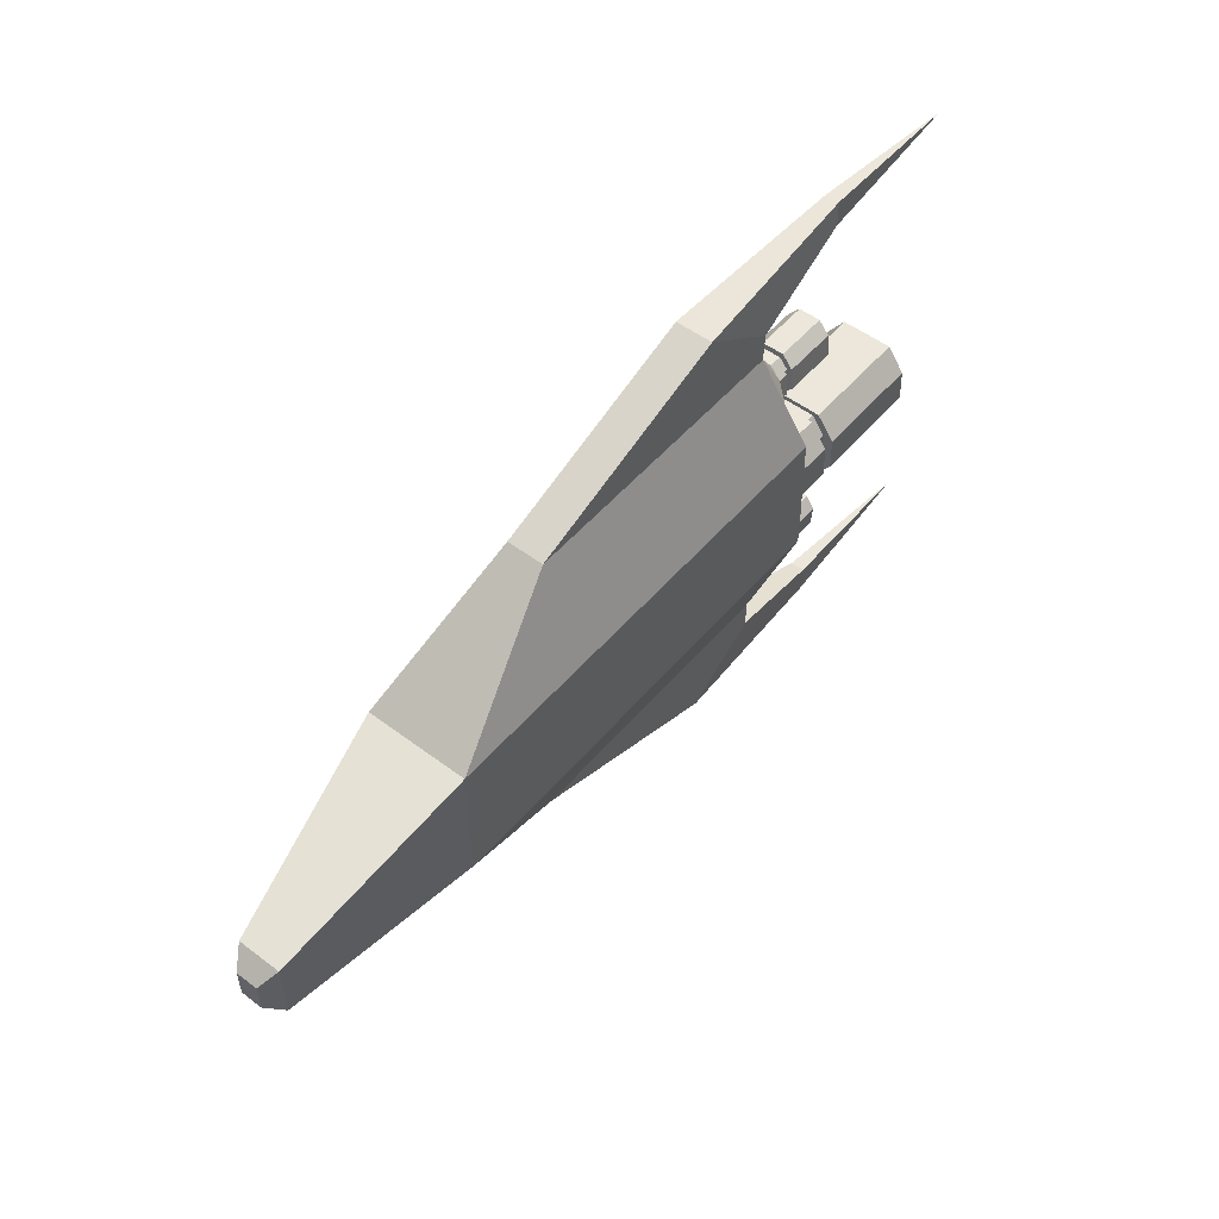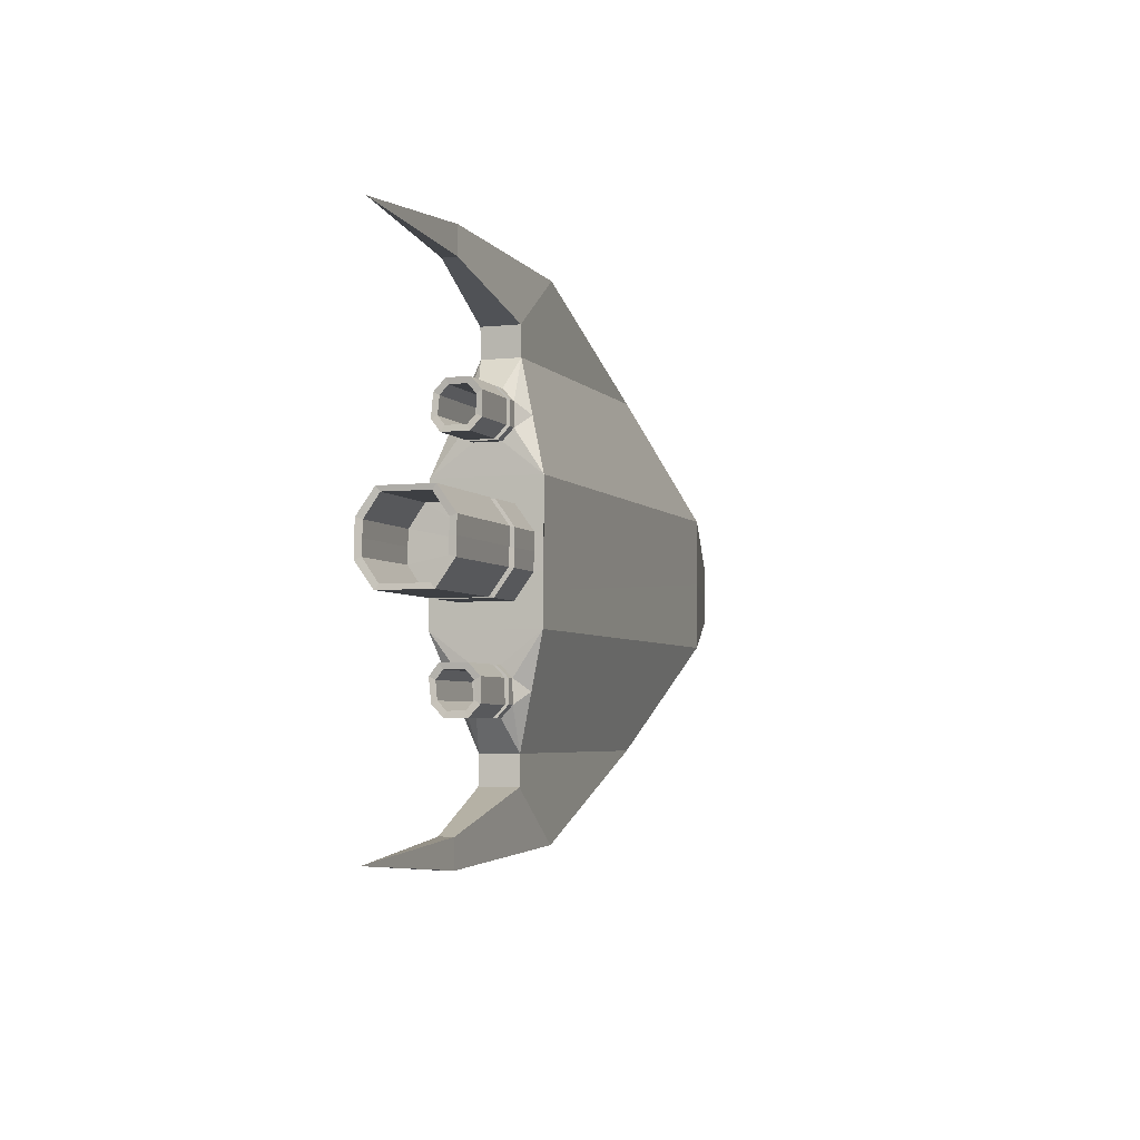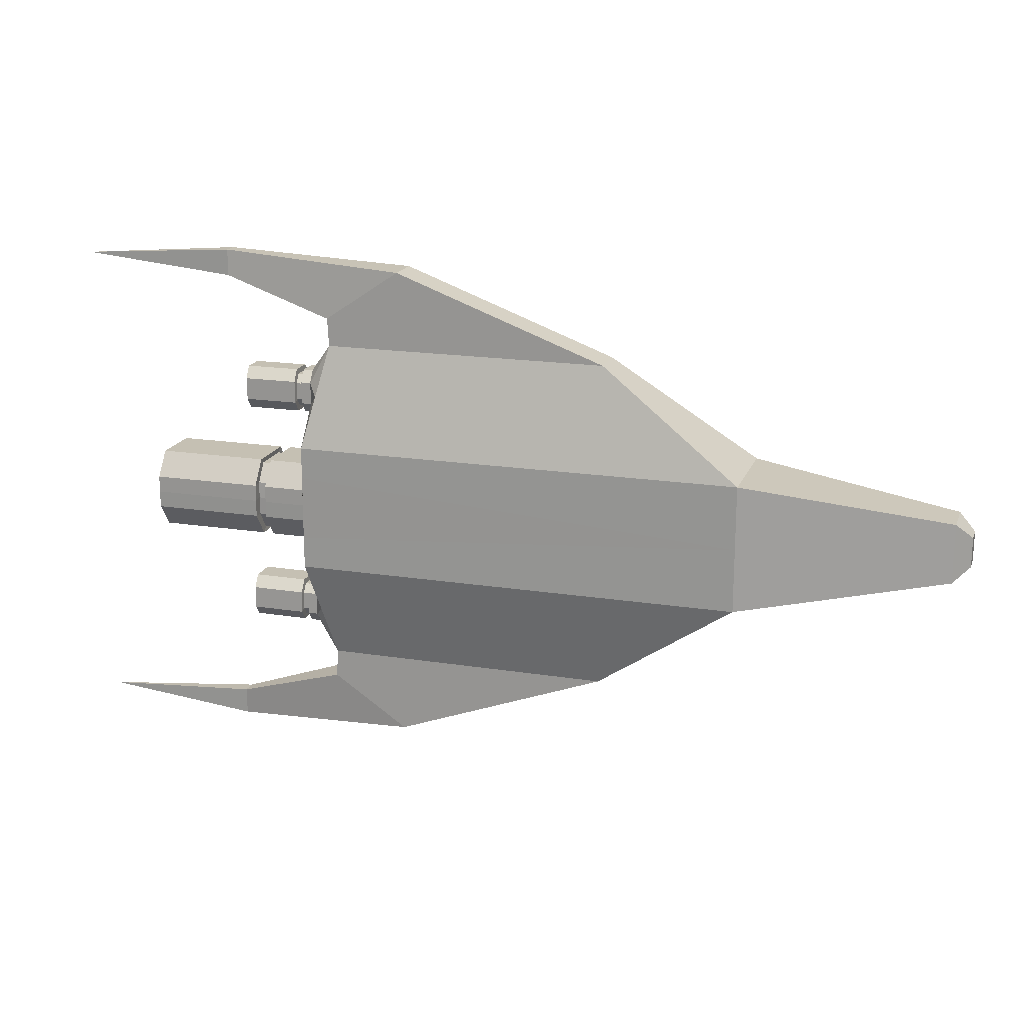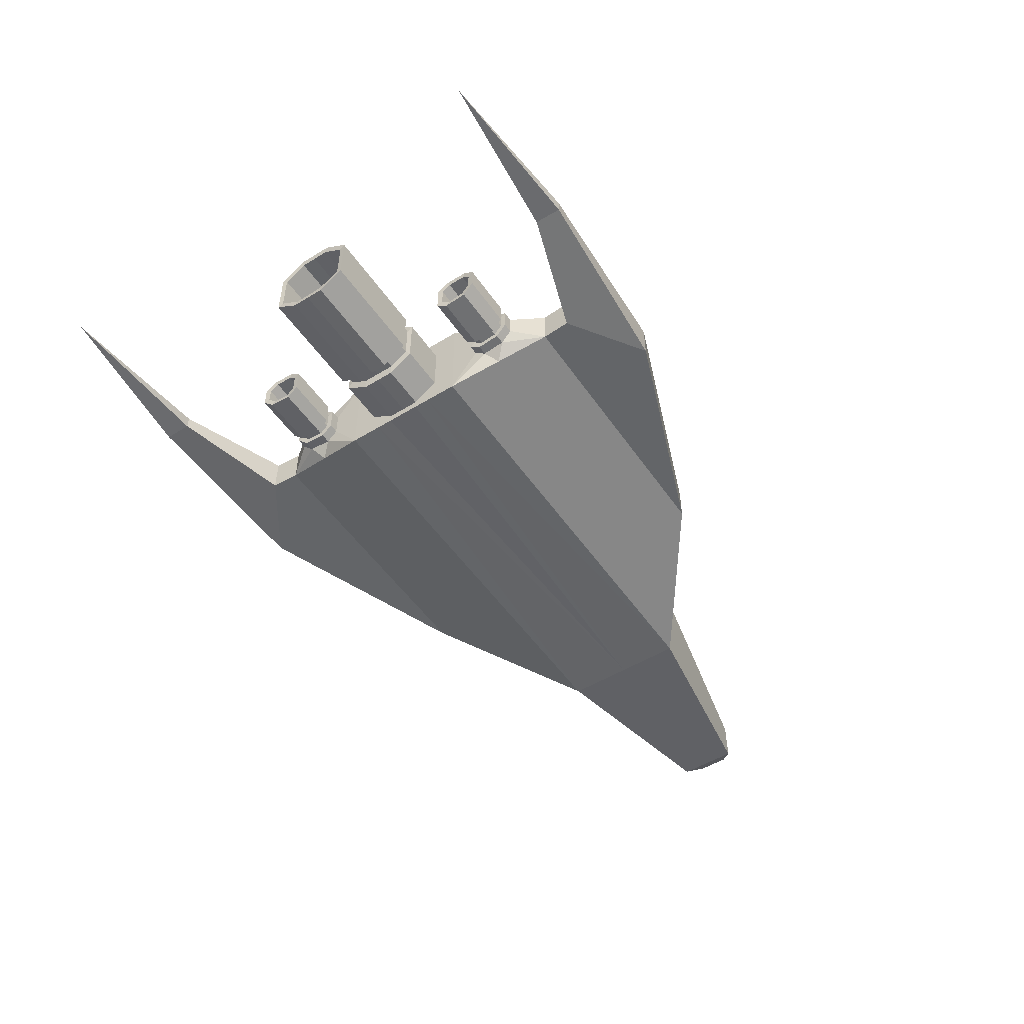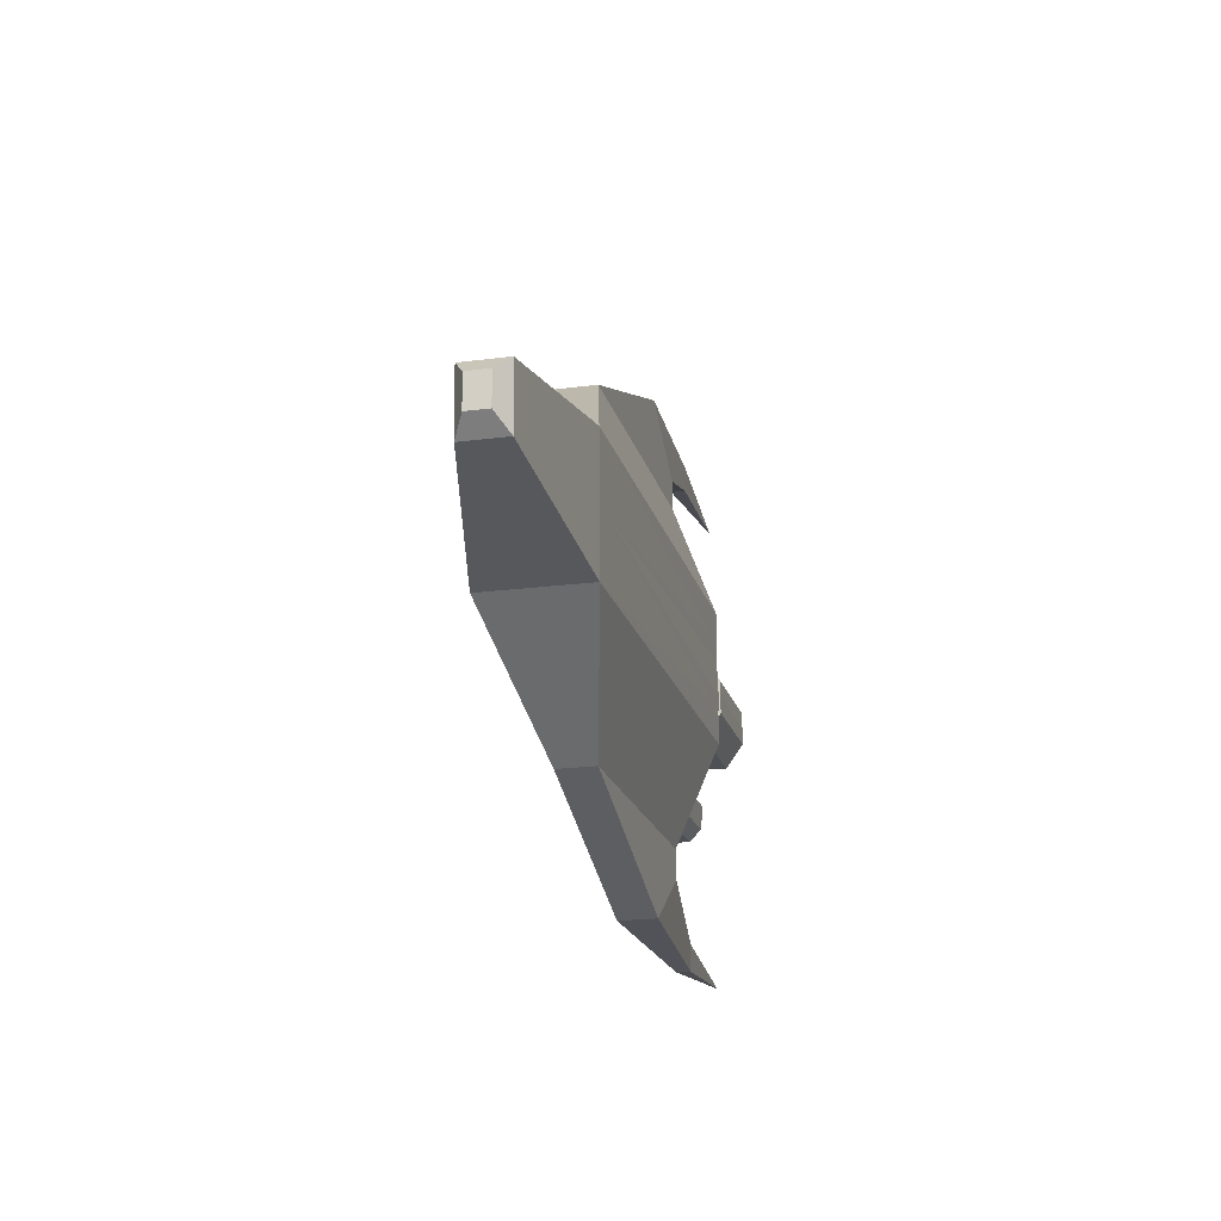
<metadata>
{"format":"obj","ext":"obj","renderer":"f3d","projection":"perspective","resolution":1024,"background":"white","views":[{"elev":51.8,"azim":-50.8,"up":"+Z"},{"elev":-4.1,"azim":109.5,"up":"+Z"},{"elev":18.1,"azim":-162.9,"up":"+Z"},{"elev":-51.4,"azim":123.6,"up":"+Y"},{"elev":-19.4,"azim":-76.1,"up":"+Z"}]}
</metadata>
<code>
v 3.081 0.5149 -0.1096
v 2.259 -0.8215 -0.1096
v 2.256 -0.8168 0.9127
v -4.952 -0.8168 0.9127
v -4.949 -0.8215 -0.1096
v 2.259 0.8124 -0.1096
v 2.256 0.8171 0.9127
v -4.952 0.8171 0.9127
v -4.949 0.8124 -0.1096
v 1.897 0.3606 2.551
v -2.685 0.3606 2.551
v -2.685 -0.2284 2.551
v 1.897 -0.2284 2.551
v 0.7113 -0.2284 3.817
v 1.92 -0.2284 2.998
v 1.92 0.3606 2.998
v 0.7113 0.3606 3.817
v 3.714 0.178 3.994
v 3.719 0.178 3.572
v 3.714 -0.04583 3.994
v 3.719 -0.04583 3.572
v 6.273 0.06609 3.794
v 2.251 -0.1927 1.377
v 2.257 -0.1212 2.086
v 2.257 0.2264 2.086
v 2.251 0.2201 1.377
v 2.077 0.5889 1.732
v 2.077 -0.5226 1.732
v 2.239 0.3863 1.909
v 2.236 0.3831 1.554
v 2.236 -0.3363 1.554
v 2.239 -0.3006 1.909
v 2.393 -0.3363 1.554
v 2.396 -0.3006 1.908
v 2.414 -0.1212 2.085
v 2.409 -0.1927 1.377
v 2.396 0.3863 1.908
v 2.393 0.3831 1.554
v 2.409 0.2201 1.377
v 2.414 0.2264 2.085
v 2.414 0.1796 2
v 2.414 -0.08384 2
v 2.409 -0.138 1.463
v 2.409 0.1748 1.463
v 2.4 0.3008 1.865
v 2.398 0.2984 1.597
v 2.398 -0.2469 1.597
v 2.4 -0.2198 1.865
v 2.512 -0.2469 1.597
v 2.515 -0.2198 1.865
v 2.529 -0.08383 1.999
v 2.524 -0.138 1.462
v 2.515 0.3008 1.865
v 2.512 0.2984 1.597
v 2.524 0.1748 1.462
v 2.529 0.1796 1.999
v 2.536 0.2251 2.083
v 2.536 -0.1202 2.083
v 2.53 0.2188 1.379
v 2.53 -0.1912 1.379
v 2.518 0.3839 1.907
v 2.515 0.3808 1.555
v 2.515 -0.3338 1.555
v 2.518 -0.2983 1.907
v 3.37 -0.3338 1.553
v 3.373 -0.2983 1.905
v 3.391 -0.1202 2.081
v 3.385 -0.1912 1.377
v 3.37 0.3808 1.553
v 3.373 0.3839 1.905
v 3.385 0.2188 1.377
v 3.391 0.2251 2.081
v 3.378 0.177 1.993
v 3.378 -0.08179 1.993
v 3.373 0.1724 1.465
v 3.373 -0.135 1.465
v 3.364 0.2961 1.861
v 3.362 0.2937 1.597
v 3.362 -0.2419 1.597
v 3.364 -0.2153 1.861
v 2.118 -0.2153 1.864
v 2.115 -0.2419 1.6
v 2.131 -0.08179 1.995
v 2.127 -0.135 1.468
v 2.118 0.2961 1.864
v 2.115 0.2937 1.6
v 2.127 0.1723 1.468
v 2.131 0.177 1.995
v 2.256 -0.8168 0.4073
v 2.256 0.00018 0.9127
v 2.256 0.8171 0.4073
v 2.256 0.00018 0.536
v 2.256 -0.8168 0.1546
v 2.259 -0.6904 -0.1096
v 2.259 0.6813 -0.1096
v 2.256 0.8171 0.1546
v 2.256 0.4087 0.536
v 2.256 -0.4083 0.536
v 2.256 0.6828 0.1546
v 2.256 -0.6825 0.1546
v 2.98 -0.4083 0.536
v 2.98 -0.6825 0.1546
v 2.984 -0.6904 -0.1096
v 2.98 0.4087 0.536
v 2.98 0.6828 0.1546
v 2.984 0.6813 -0.1096
v 2.98 0.00018 0.536
v 2.996 -0.524 -0.1096
v 2.988 0.5149 -0.1096
v 2.993 0.3095 0.4539
v 2.993 0.00018 0.4539
v 2.993 -0.3092 0.4539
v 2.993 0.5172 0.165
v 2.993 -0.5168 0.165
v 3.162 -0.3092 0.4539
v 3.162 -0.5168 0.165
v 3.166 -0.524 -0.1096
v 3.162 0.5172 0.165
v 3.162 0.3095 0.4539
v 3.162 0.00018 0.4539
v 3.158 -0.6856 -0.1096
v 3.158 0.6765 -0.1096
v 3.155 0.00018 0.5336
v 3.155 0.4058 0.5336
v 3.155 -0.4054 0.5336
v 3.155 0.6781 0.1549
v 3.155 -0.6777 0.1549
v 4.919 -0.6777 0.1549
v 4.919 -0.4054 0.5336
v 4.923 -0.6856 -0.1096
v 4.919 0.6781 0.1549
v 4.919 0.4058 0.5336
v 4.923 0.6765 -0.1096
v 4.919 0.00018 0.5336
v 4.911 -0.5808 -0.1096
v 4.911 0.5717 -0.1096
v 4.908 0.3434 0.4554
v 4.908 0.00018 0.4554
v 4.908 -0.343 0.4554
v 4.908 0.5738 0.1228
v 4.908 -0.5734 0.1228
v 3.519 -0.343 0.4554
v 3.519 -0.5734 0.1228
v 3.522 -0.5808 -0.1096
v 3.519 0.3434 0.4554
v 3.519 0.5738 0.1228
v 3.522 0.5717 -0.1096
v 3.519 0.00018 0.4554
v -8.208 0.008452 0.3682
v -8.205 0.003751 -0.1096
v -8.205 -0.6714 -0.1096
v -8.208 -0.6667 0.3682
v -8.201 -0.6761 -0.5873
v -8.201 -0.00095 -0.5873
v 3.526 -0.009317 -0.6746
v 3.526 0.5643 -0.3419
v 3.526 0.3339 -0.6746
v 3.526 -0.5829 -0.3419
v 3.526 -0.3525 -0.6746
v 4.914 -0.5829 -0.3419
v 4.914 0.5643 -0.3419
v 4.914 -0.3525 -0.6746
v 4.914 -0.009318 -0.6746
v 4.914 0.3339 -0.6746
v 4.926 -0.009318 -0.7528
v 4.926 0.3963 -0.7528
v 4.926 0.6686 -0.3741
v 4.926 -0.4149 -0.7528
v 4.926 -0.6872 -0.3741
v 3.162 -0.6872 -0.3741
v 3.162 0.6686 -0.3741
v 3.162 -0.4149 -0.7528
v 3.162 0.3963 -0.7528
v 3.162 -0.009317 -0.7528
v 3.169 -0.009317 -0.673
v 3.169 0.3 -0.673
v 3.169 0.5077 -0.3842
v 3.169 -0.5263 -0.3842
v 3.169 -0.3187 -0.673
v 3 -0.5263 -0.3842
v 3 0.5077 -0.3842
v 3 -0.3187 -0.673
v 3 -0.009317 -0.673
v 3 0.3 -0.673
v 2.987 -0.009317 -0.7551
v 2.987 0.6733 -0.3738
v 2.987 0.3992 -0.7551
v 2.987 -0.692 -0.3738
v 2.987 -0.4178 -0.7551
v 2.262 -0.692 -0.3738
v 2.262 0.6733 -0.3738
v 2.262 -0.4178 -0.7551
v 2.262 0.3992 -0.7551
v 2.262 0.8076 -0.3738
v 2.262 -0.8263 -0.3738
v 2.262 -0.009317 -0.7551
v 2.262 0.8076 -0.6265
v 2.262 -0.009317 -1.132
v 2.262 -0.8263 -0.6265
v 2.138 0.1675 -2.214
v 2.133 0.1629 -1.687
v 2.122 0.2842 -1.819
v 2.124 0.2866 -2.083
v 2.133 -0.1445 -1.687
v 2.138 -0.09128 -2.214
v 2.122 -0.2514 -1.819
v 2.124 -0.2248 -2.083
v 3.37 -0.2248 -2.08
v 3.368 -0.2514 -1.817
v 3.368 0.2842 -1.817
v 3.37 0.2866 -2.08
v 3.38 -0.1445 -1.685
v 3.38 0.1629 -1.685
v 3.384 -0.09128 -2.212
v 3.384 0.1675 -2.212
v 3.398 0.2156 -2.3
v 3.392 0.2093 -1.596
v 3.379 0.3744 -2.124
v 3.376 0.3713 -1.773
v 3.392 -0.2007 -1.596
v 3.398 -0.1297 -2.3
v 3.379 -0.3078 -2.124
v 3.376 -0.3433 -1.773
v 2.524 -0.3078 -2.126
v 2.521 -0.3433 -1.774
v 2.521 0.3713 -1.774
v 2.524 0.3744 -2.126
v 2.537 -0.2007 -1.598
v 2.537 0.2093 -1.598
v 2.543 -0.1297 -2.302
v 2.543 0.2156 -2.302
v 2.535 0.1701 -2.218
v 2.531 0.1653 -1.681
v 2.519 0.2889 -1.816
v 2.521 0.2913 -2.084
v 2.531 -0.1475 -1.681
v 2.535 -0.09333 -2.218
v 2.521 -0.2293 -2.084
v 2.519 -0.2563 -1.816
v 2.406 -0.2293 -2.085
v 2.404 -0.2564 -1.816
v 2.404 0.2889 -1.816
v 2.406 0.2913 -2.085
v 2.416 0.1653 -1.682
v 2.416 -0.1475 -1.682
v 2.42 -0.09333 -2.219
v 2.42 0.1701 -2.219
v 2.421 0.2169 -2.304
v 2.415 0.2106 -1.596
v 2.399 0.3736 -1.773
v 2.402 0.3768 -2.127
v 2.415 -0.2022 -1.596
v 2.421 -0.1307 -2.304
v 2.402 -0.3101 -2.127
v 2.399 -0.3458 -1.773
v 2.245 -0.3101 -2.128
v 2.242 -0.3458 -1.774
v 2.242 0.3736 -1.774
v 2.245 0.3768 -2.128
v 2.083 -0.5321 -1.951
v 2.083 0.5794 -1.951
v 2.258 0.2106 -1.596
v 2.264 0.2169 -2.305
v 2.264 -0.1307 -2.305
v 2.258 -0.2022 -1.596
v 6.28 0.05659 -4.013
v 3.725 -0.05533 -3.791
v 3.72 -0.05533 -4.213
v 3.725 0.1685 -3.791
v 3.72 0.1685 -4.213
v 0.7178 0.3511 -4.036
v 1.927 0.3511 -3.217
v 1.927 -0.2379 -3.217
v 0.7178 -0.2379 -4.036
v 1.904 -0.2379 -2.77
v -2.678 -0.2379 -2.77
v -2.678 0.3511 -2.77
v 1.904 0.3511 -2.77
v -4.946 0.8076 -1.132
v 2.262 0.8076 -1.132
v -4.946 -0.8263 -1.132
v 2.262 -0.8263 -1.132
v -8.464 -0.5026 -0.1122
v -8.462 -0.505 -0.3511
v -8.464 -0.165 -0.1122
v -8.462 -0.1674 -0.3511
v -8.465 -0.5003 0.1267
v -8.465 -0.1627 0.1267
v 3.158 0.5272 -0.0933
f 8 4 12 11
f 12 13 15 14
f 13 10 16 15
f 11 12 14 17
f 10 11 17 16
f 16 17 18 19
f 17 14 20 18
f 15 16 19 21
f 14 15 21 20
f 20 21 22
f 21 19 22
f 18 20 22
f 19 18 22
f 10 13 24 25
f 27 8 11
f 10 27 11
f 27 7 8
f 28 12 4
f 3 28 4
f 28 13 12
f 30 27 29
f 27 30 7
f 30 26 7
f 25 29 10
f 29 27 10
f 32 28 31
f 28 32 13
f 32 24 13
f 23 31 3
f 31 28 3
f 32 31 33 34
f 24 32 34 35
f 31 23 36 33
f 30 29 37 38
f 26 30 38 39
f 29 25 40 37
f 23 26 39 36
f 25 24 35 40
f 40 35 42 41
f 36 39 44 43
f 37 40 41 45
f 39 38 46 44
f 38 37 45 46
f 33 36 43 47
f 35 34 48 42
f 34 33 47 48
f 48 47 49 50
f 42 48 50 51
f 47 43 52 49
f 46 45 53 54
f 44 46 54 55
f 45 41 56 53
f 43 44 55 52
f 41 42 51 56
f 56 51 58 57
f 52 55 59 60
f 53 56 57 61
f 55 54 62 59
f 54 53 61 62
f 49 52 60 63
f 51 50 64 58
f 50 49 63 64
f 64 63 65 66
f 58 64 66 67
f 63 60 68 65
f 62 61 70 69
f 59 62 69 71
f 61 57 72 70
f 60 59 71 68
f 57 58 67 72
f 72 67 74 73
f 68 71 75 76
f 70 72 73 77
f 71 69 78 75
f 69 70 77 78
f 65 68 76 79
f 67 66 80 74
f 66 65 79 80
f 80 79 82 81
f 74 80 81 83
f 79 76 84 82
f 78 77 85 86
f 75 78 86 87
f 77 73 88 85
f 76 75 87 84
f 73 74 83 88
f 90 26 23
f 3 90 23
f 90 7 26
f 89 4 5
f 89 3 4
f 95 6 96 99
f 99 96 91 97
f 2 94 100 93
f 93 100 98 89
f 97 91 7
f 89 98 3
f 2 93 5
f 93 89 5
f 3 98 92 90
f 7 90 92 97
f 98 100 102 101
f 100 94 103 102
f 99 97 104 105
f 95 99 105 106
f 92 98 101 107
f 97 92 107 104
f 104 107 111 110
f 107 101 112 111
f 106 105 113 109
f 105 104 110 113
f 102 103 108 114
f 101 102 114 112
f 112 114 116 115
f 114 108 117 116
f 113 110 119 118
f 111 112 115 120
f 110 111 120 119
f 119 120 123 124
f 120 115 125 123
f 118 119 124 126
f 116 117 121 127
f 115 116 127 125
f 125 127 128 129
f 127 121 130 128
f 126 124 132 131
f 122 126 131 133
f 123 125 129 134
f 124 123 134 132
f 132 134 138 137
f 134 129 139 138
f 133 131 140 136
f 131 132 137 140
f 128 130 135 141
f 129 128 141 139
f 139 141 143 142
f 141 135 144 143
f 140 137 145 146
f 136 140 146 147
f 138 139 142 148
f 137 138 148 145
f 8 9 150 149
f 4 8 149 152
f 5 4 152 151
f 5 151 153 281
f 281 153 154 279
f 279 154 150 9
f 164 157 155 163
f 163 155 159 162
f 136 147 156 161
f 161 156 157 164
f 160 158 144 135
f 162 159 158 160
f 168 162 160 169
f 169 160 135 130
f 167 161 164 166
f 133 136 161 167
f 165 163 162 168
f 166 164 163 165
f 173 166 165 174
f 174 165 168 172
f 122 133 167 171
f 171 167 166 173
f 170 169 130 121
f 172 168 169 170
f 179 172 170 178
f 178 170 121 117
f 177 171 173 176
f 175 174 172 179
f 176 173 174 175
f 184 176 175 183
f 183 175 179 182
f 181 177 176 184
f 180 178 117 108
f 182 179 178 180
f 189 182 180 188
f 188 180 108 103
f 186 181 184 187
f 106 109 181 186
f 185 183 182 189
f 187 184 183 185
f 193 187 185 196
f 196 185 189 192
f 95 106 186 191
f 191 186 187 193
f 190 188 103 94
f 192 189 188 190
f 280 193 196 198
f 282 198 196 192
f 195 5 199
f 2 5 195
f 199 282 192
f 193 280 197
f 195 199 192 190
f 2 195 190 94
f 191 193 197 194
f 95 191 194 6
f 199 281 282
f 199 5 281
f 198 262 280
f 282 265 198
f 198 265 262
f 215 200 205 214
f 212 204 201 213
f 211 203 200 215
f 213 201 202 210
f 210 202 203 211
f 209 206 204 212
f 214 205 207 208
f 208 207 206 209
f 222 208 209 223
f 221 214 208 222
f 223 209 212 220
f 219 210 211 218
f 217 213 210 219
f 218 211 215 216
f 220 212 213 217
f 216 215 214 221
f 231 216 221 230
f 228 220 217 229
f 227 218 216 231
f 229 217 219 226
f 226 219 218 227
f 225 223 220 228
f 230 221 222 224
f 224 222 223 225
f 238 224 225 239
f 237 230 224 238
f 239 225 228 236
f 234 226 227 235
f 233 229 226 234
f 235 227 231 232
f 236 228 229 233
f 232 231 230 237
f 247 232 237 246
f 245 236 233 244
f 243 235 232 247
f 244 233 234 242
f 242 234 235 243
f 241 239 236 245
f 246 237 238 240
f 240 238 239 241
f 254 240 241 255
f 253 246 240 254
f 255 241 245 252
f 250 242 243 251
f 249 244 242 250
f 251 243 247 248
f 252 245 244 249
f 248 247 246 253
f 263 248 253 264
f 265 252 249 262
f 259 251 248 263
f 262 249 250 258
f 258 250 251 259
f 257 255 252 265
f 264 253 254 256
f 256 254 255 257
f 257 282 260
f 265 282 257
f 256 275 264
f 260 275 256
f 256 257 260
f 259 278 261
f 263 278 259
f 258 280 262
f 261 280 258
f 258 259 261
f 260 276 275
f 282 281 260
f 260 281 276
f 261 279 280
f 278 277 261
f 261 277 279
f 278 263 264 275
f 269 266 270
f 270 266 268
f 267 266 269
f 268 266 267
f 274 268 267 273
f 273 267 269 272
f 271 270 268 274
f 272 269 270 271
f 278 272 271 277
f 277 271 274 276
f 275 273 272 278
f 276 274 273 275
f 279 277 276 281
f 9 8 7 91
f 91 96 6 9
f 6 194 197 9
f 280 279 9 197
f 151 283 284 153
f 154 286 285 150
f 153 284 286 154
f 151 152 287 283
f 152 149 288 287
f 149 150 285 288
f 286 284 283 285
f 288 285 283 287
f 118 126 122 289
f 122 171 177 289
f 109 113 118 289
f 177 181 109 289
f 203 204 206
f 201 204 203
f 201 203 202
f 203 206 207
f 203 207 205
f 200 203 205
f 81 86 83
f 83 86 88
f 85 88 86
f 81 82 86
f 82 84 86
f 84 87 86
f 143 144 147
f 142 143 147
f 142 147 145
f 145 147 146
f 144 158 147
f 147 158 159
f 147 159 157
f 147 157 156

</code>
